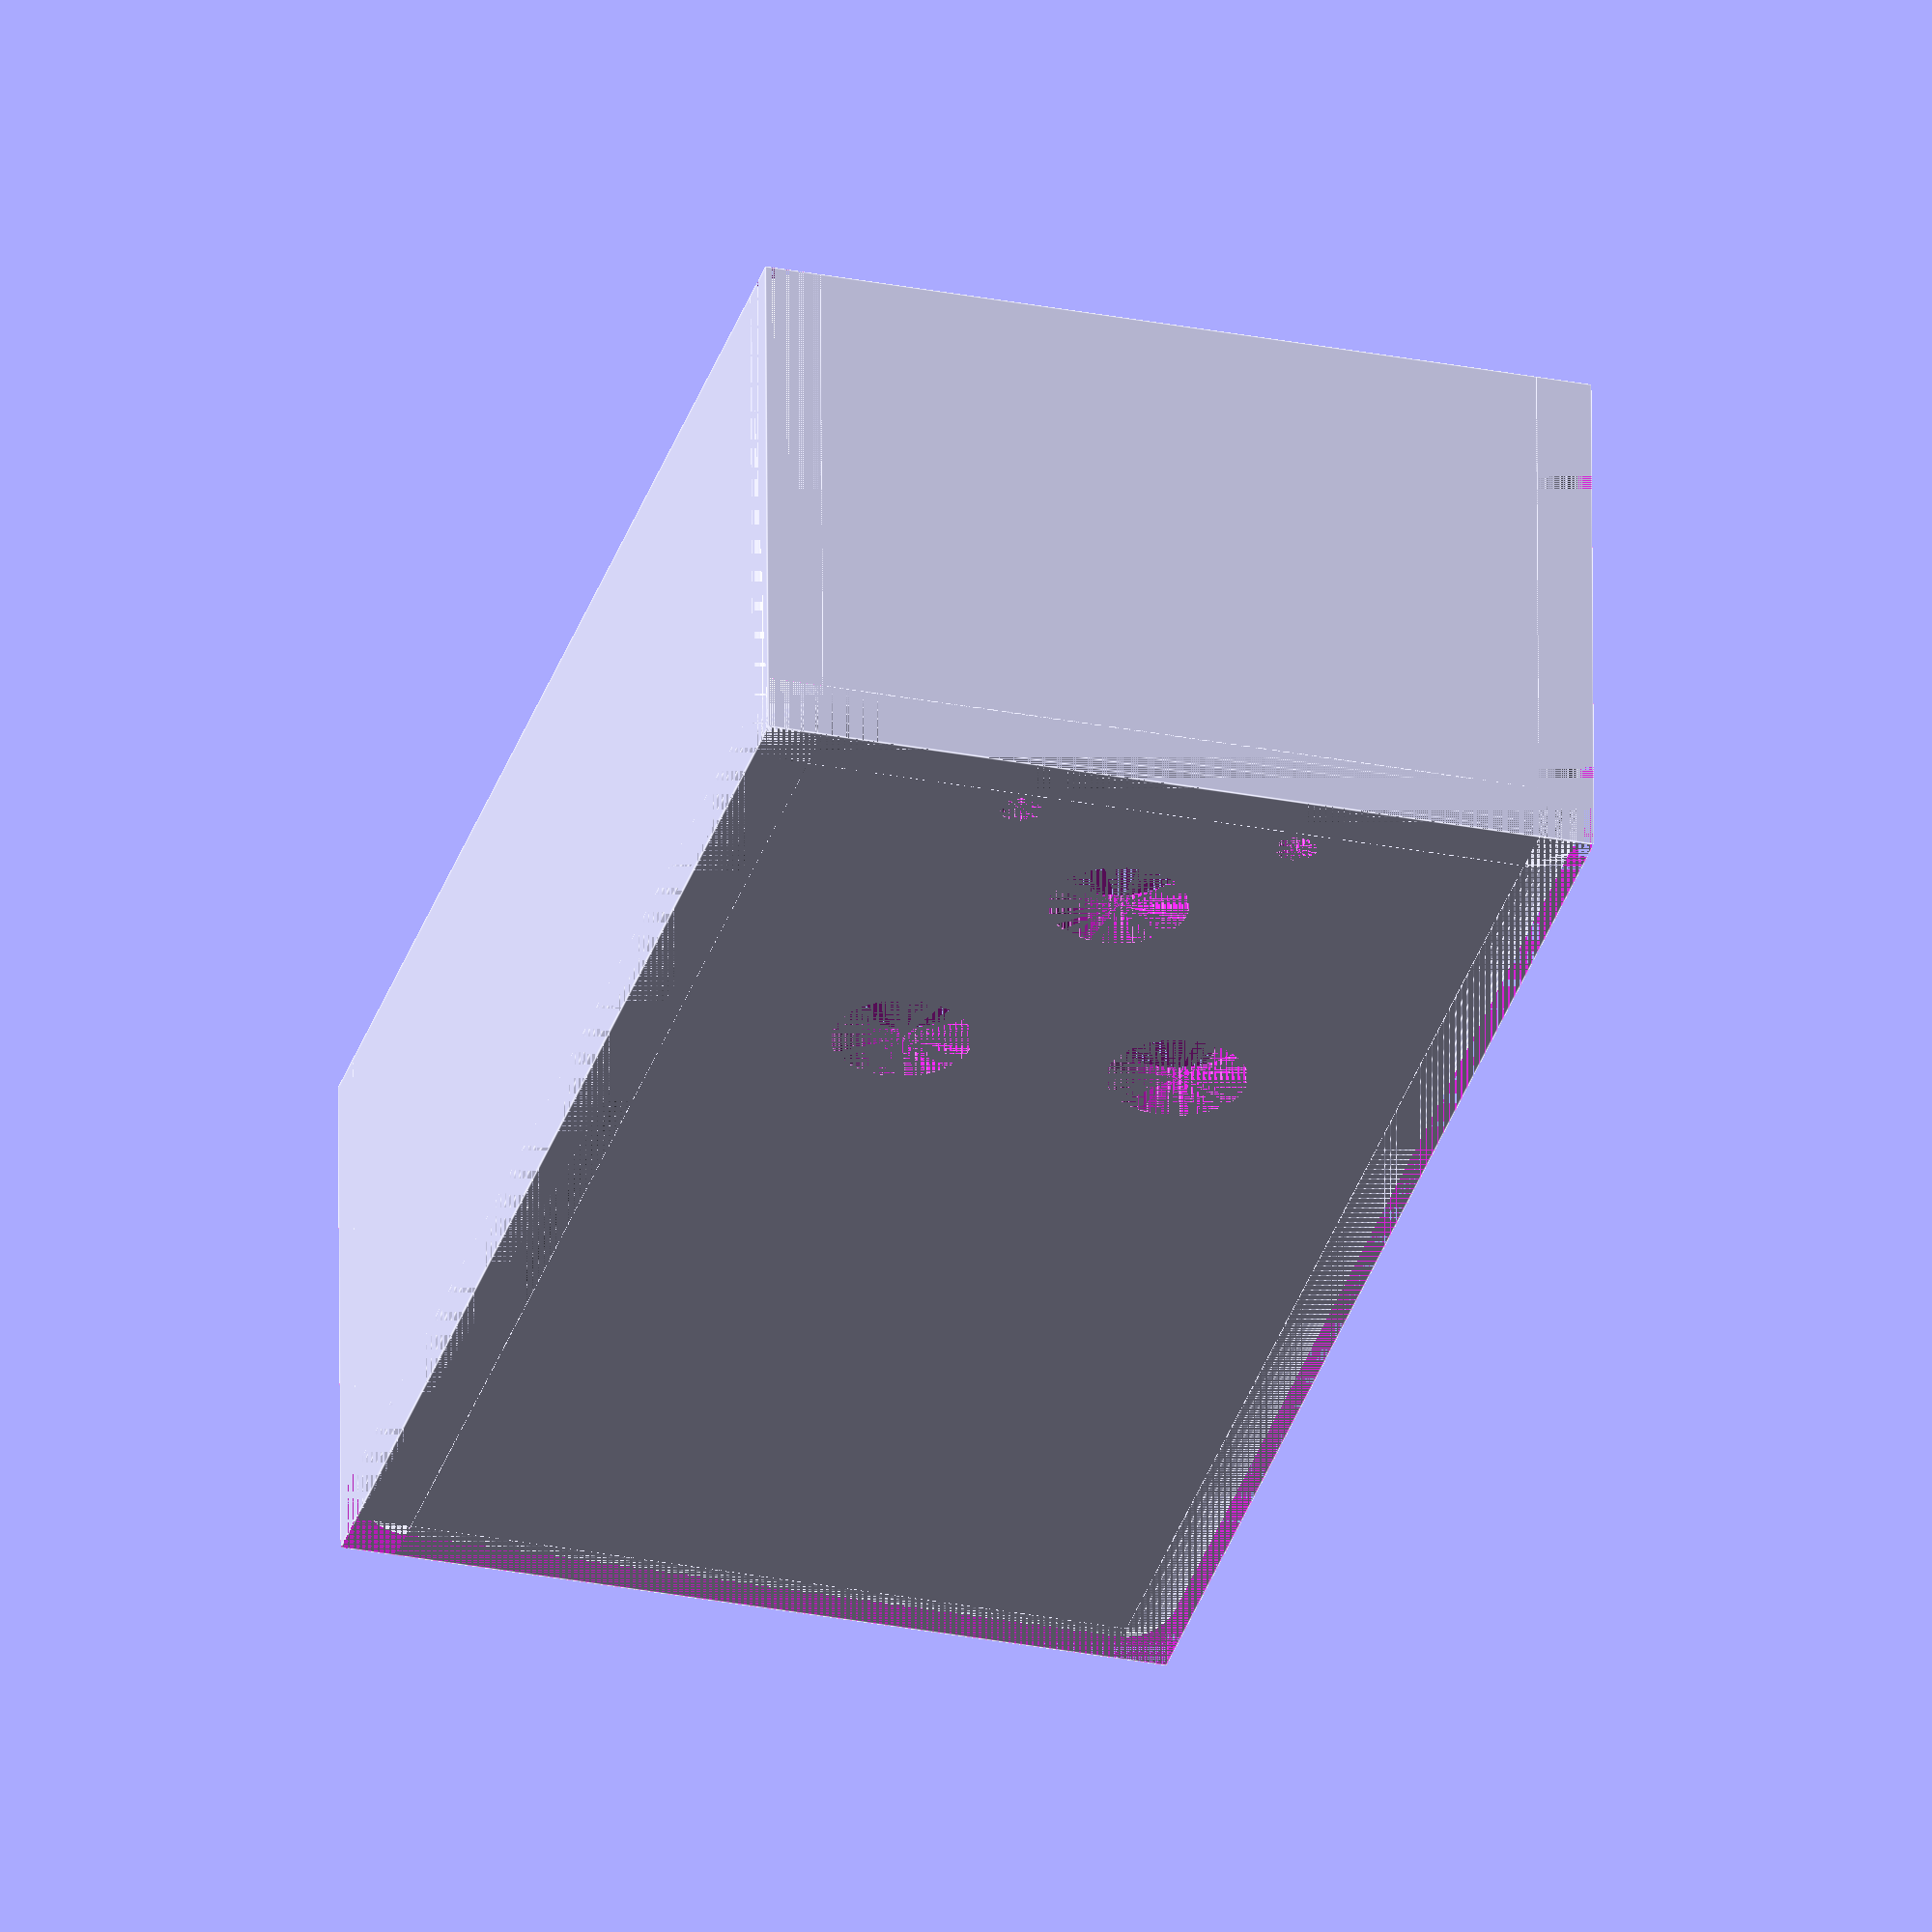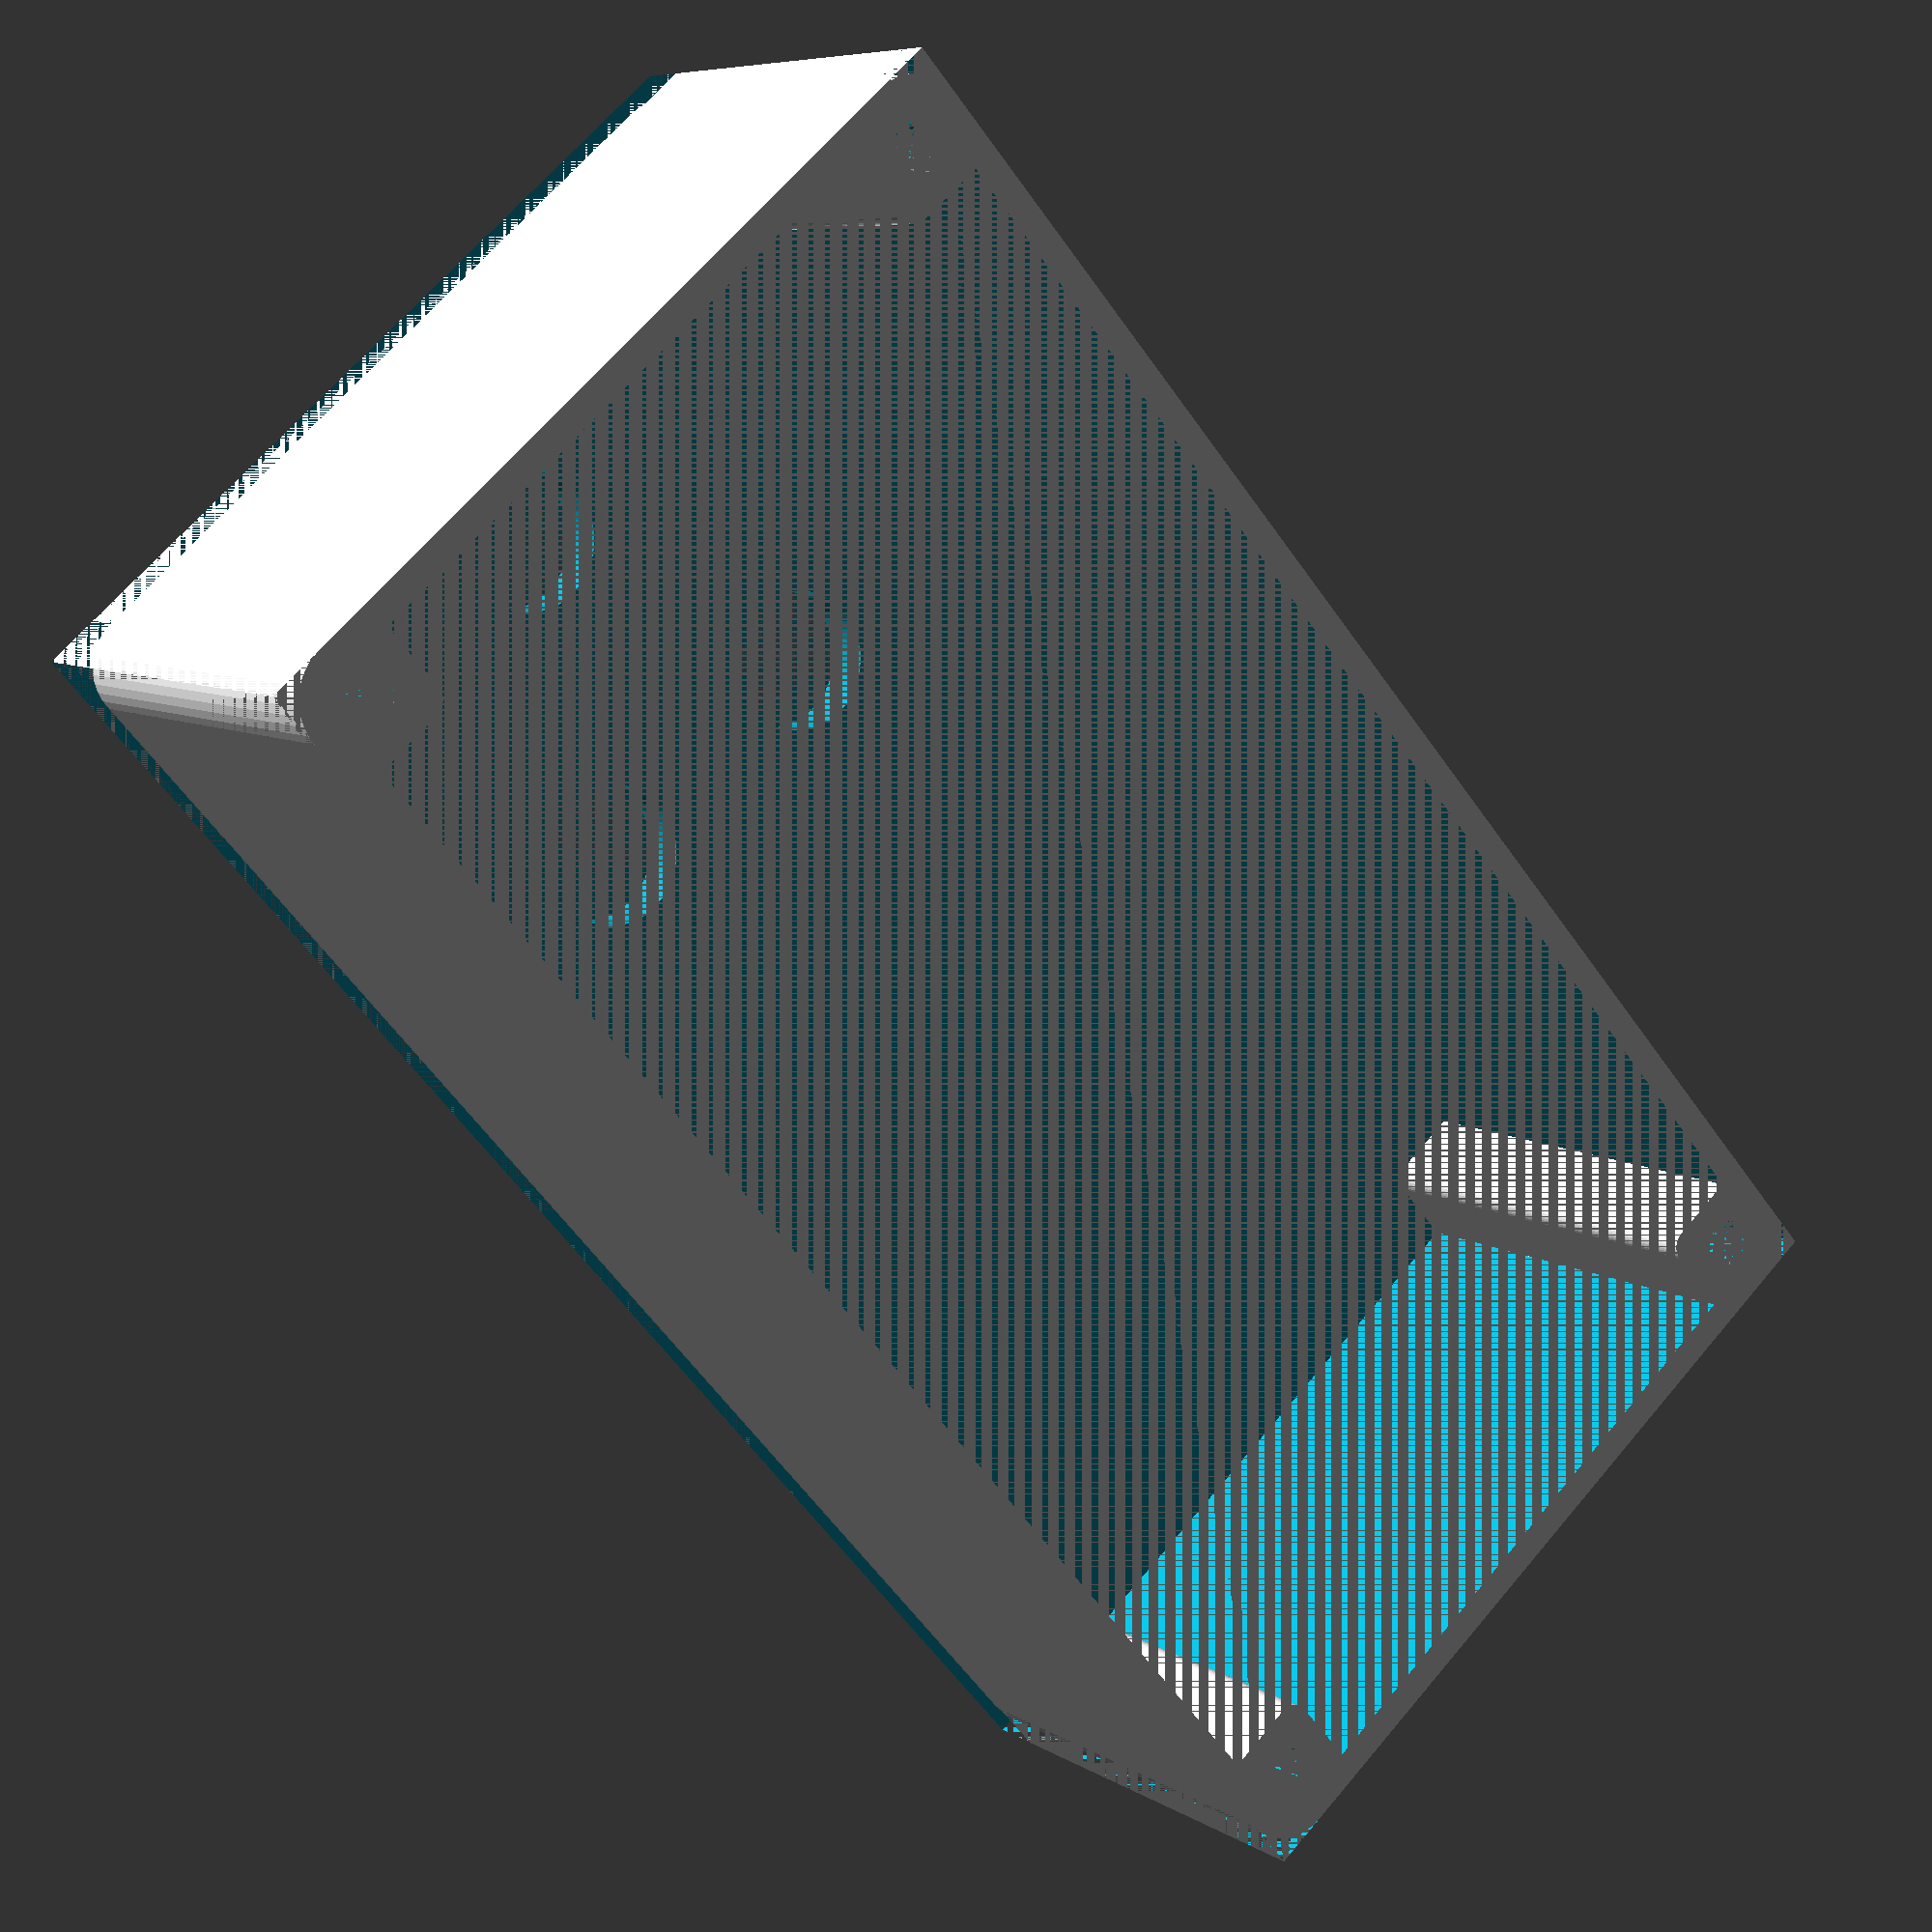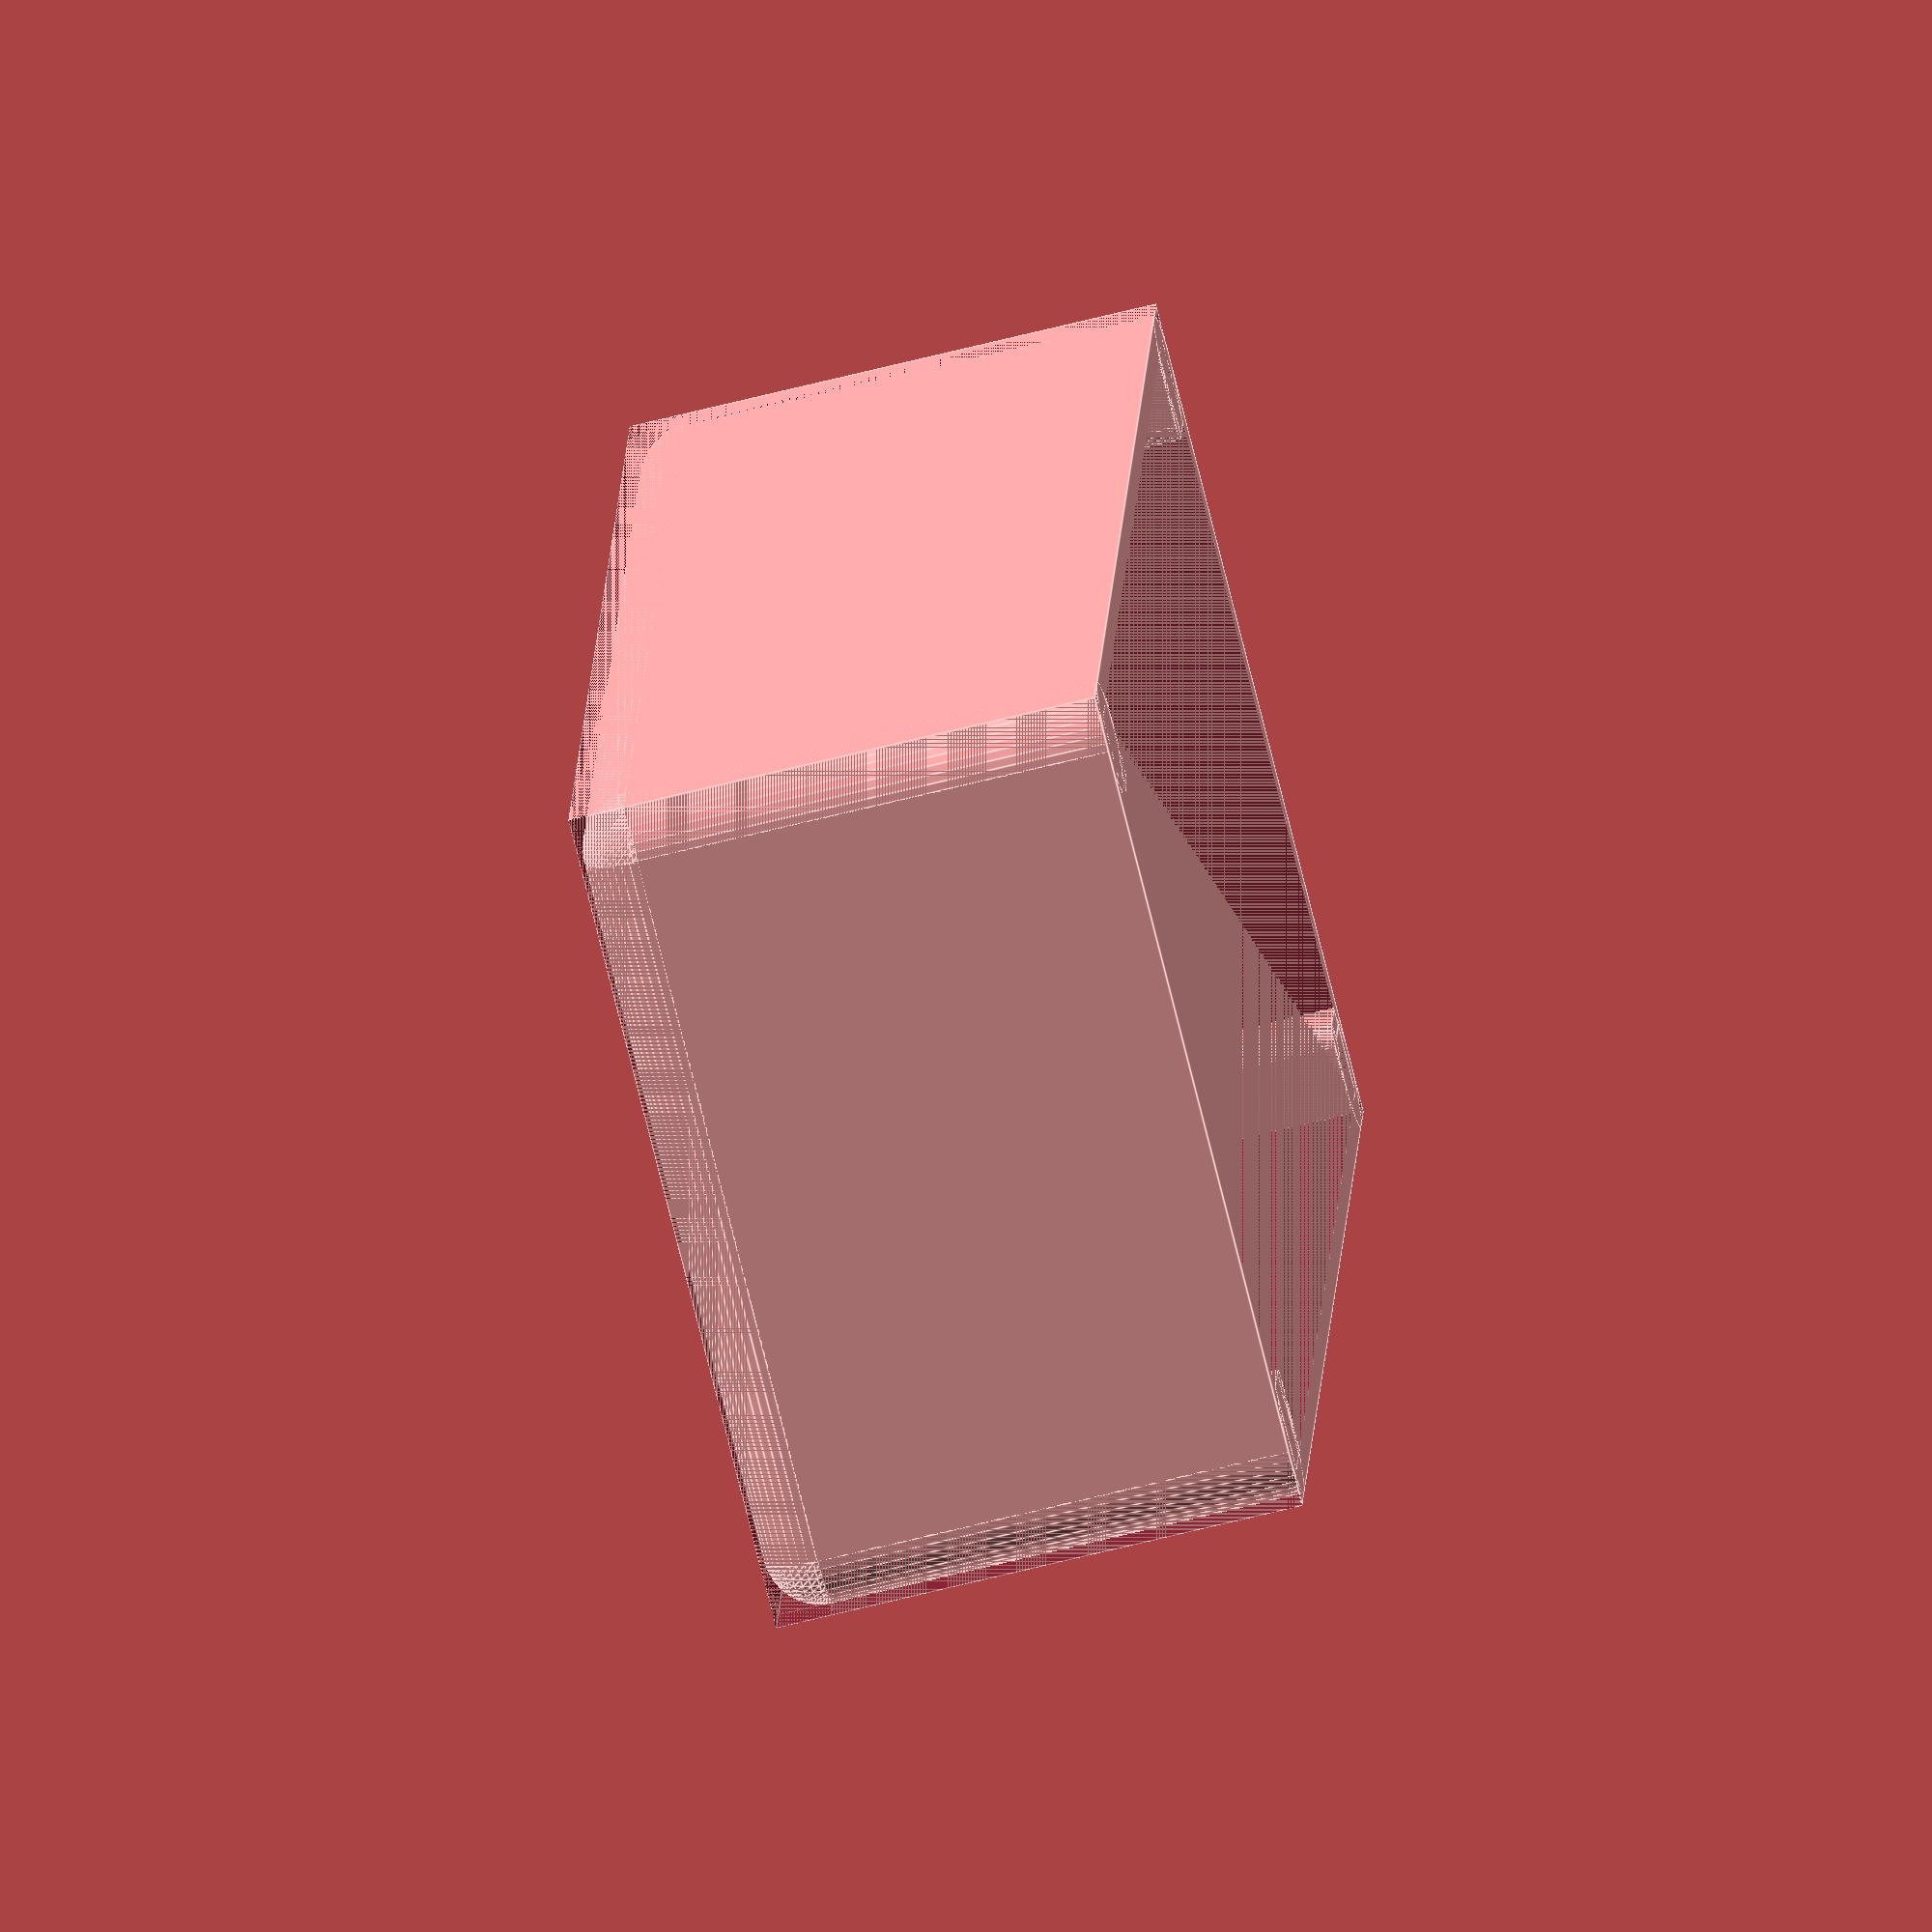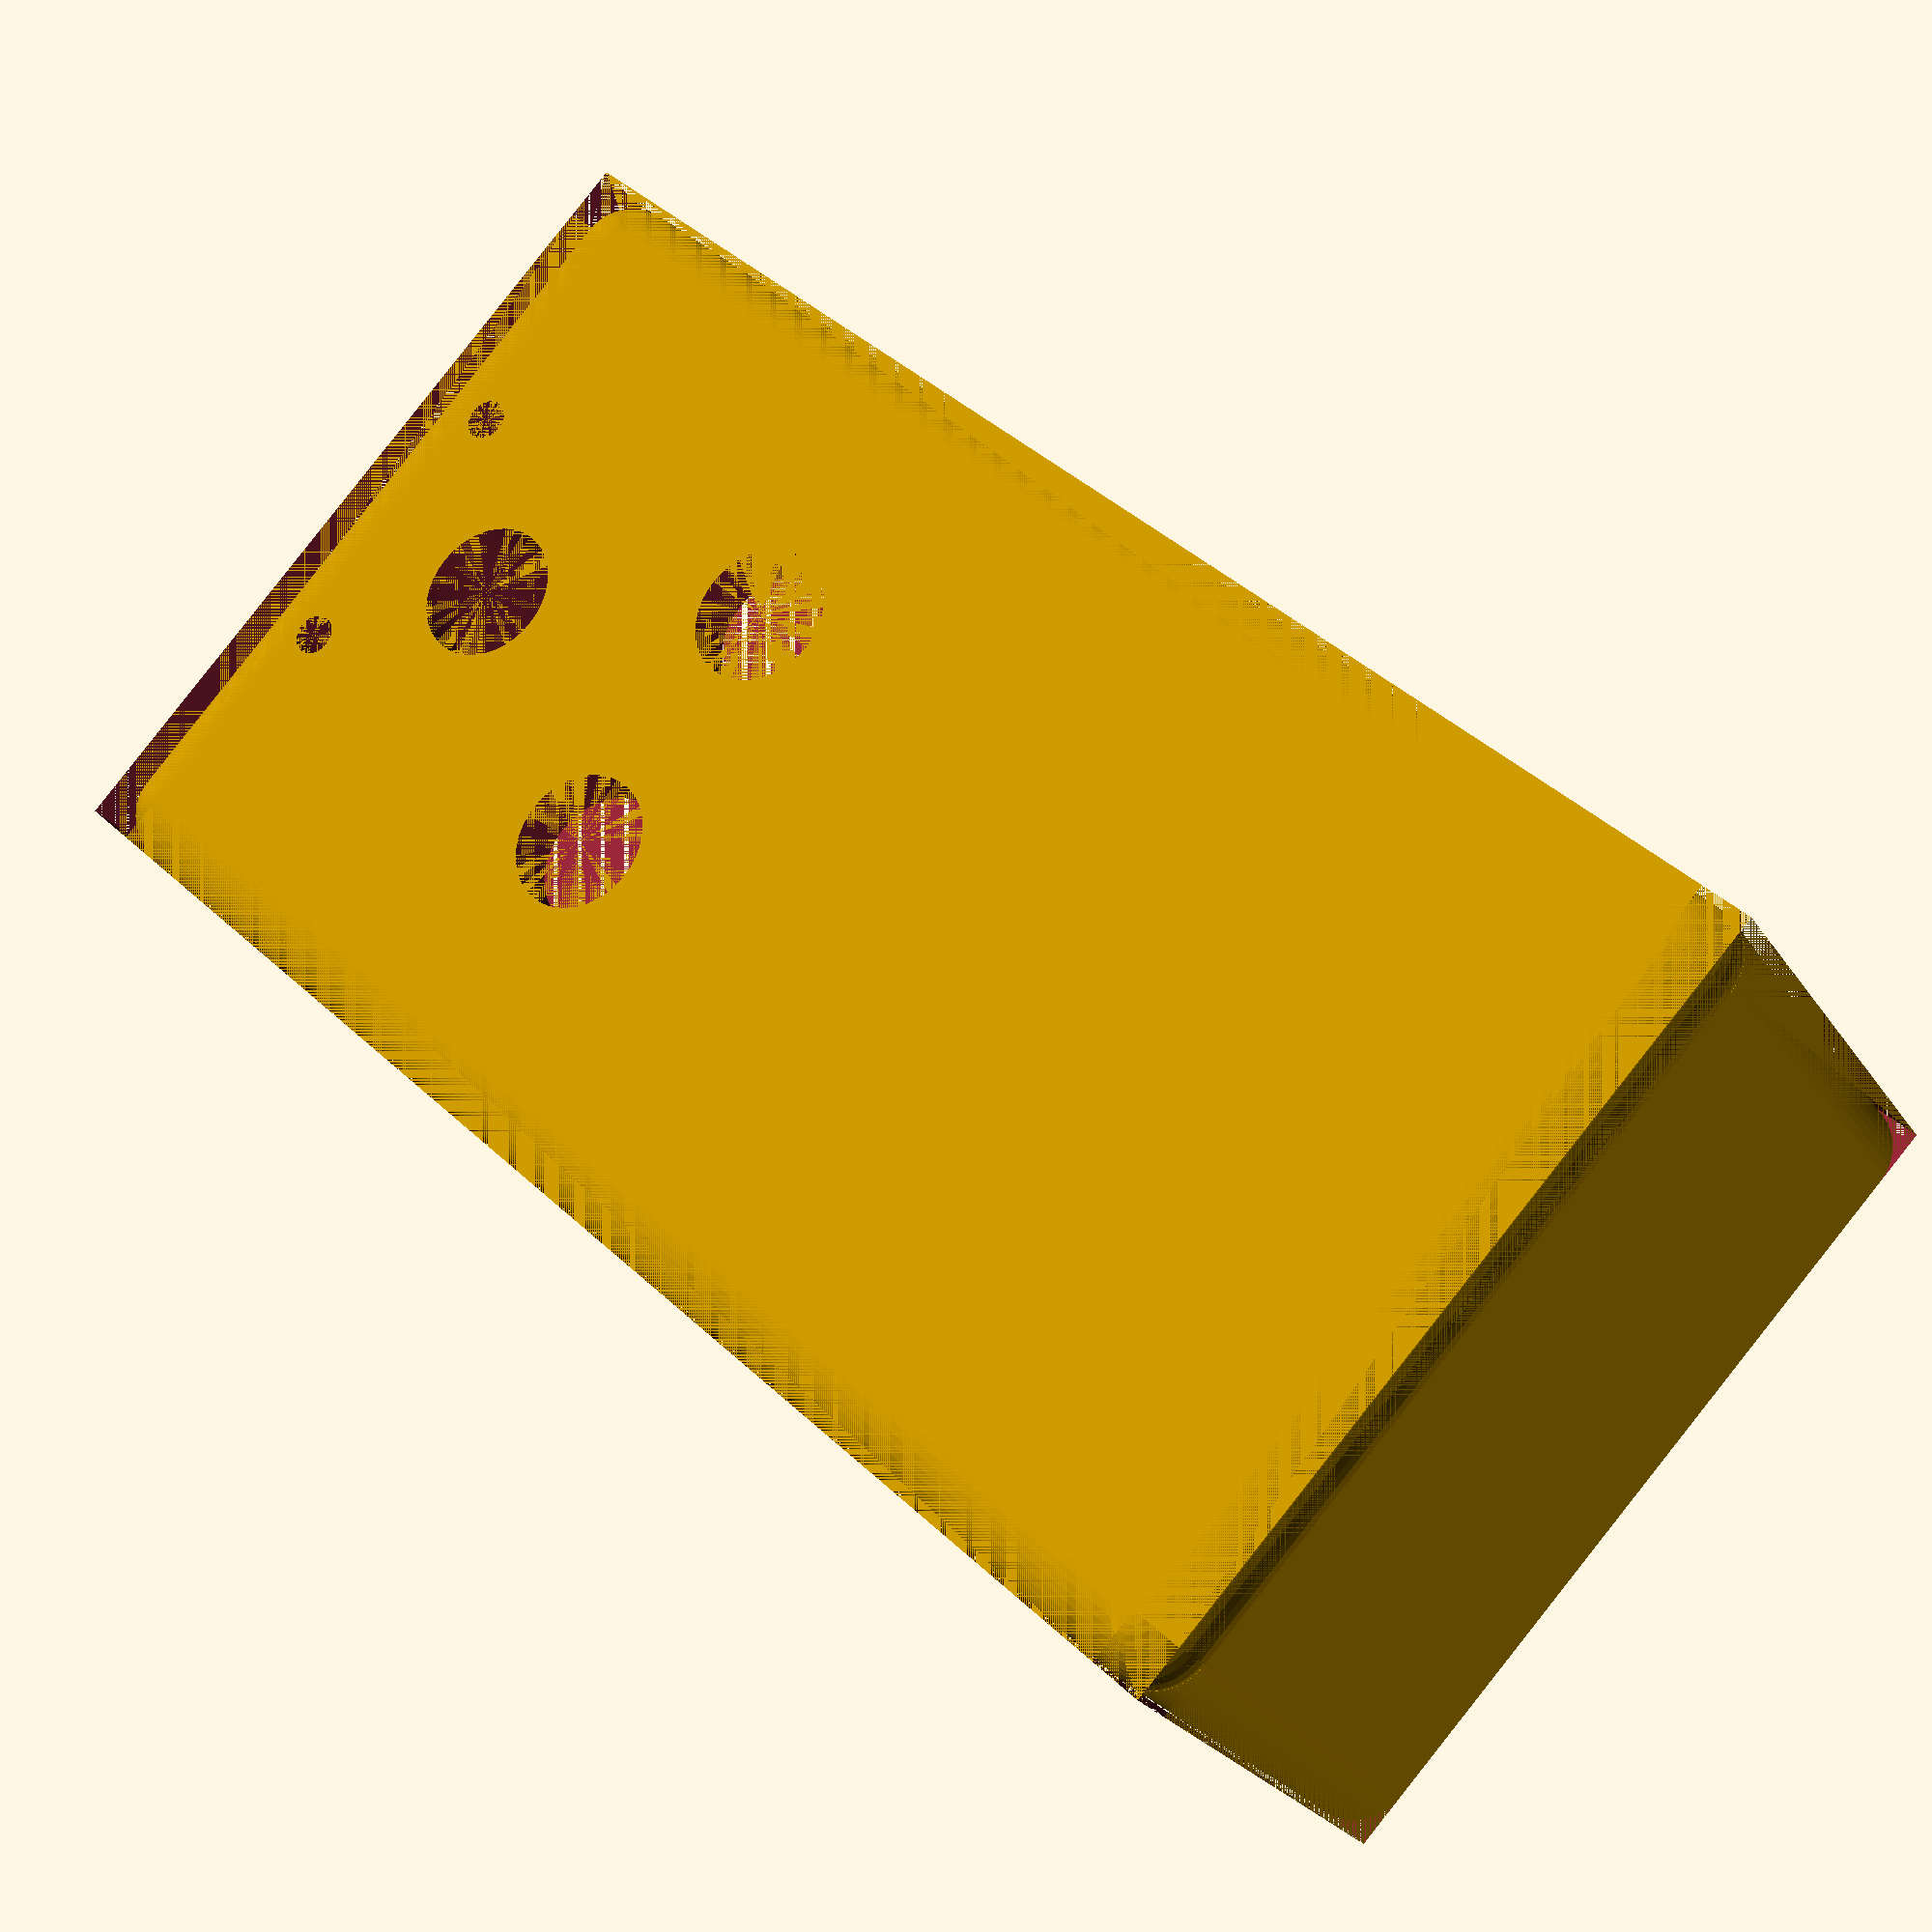
<openscad>
// This is a model based on the commonly used stompbox enclosure for guitar and
// hobbyist electronic projects.  It is configurable and does not need to be
// drilled out like a normal case, in fact it's not recommended as it will
// affect the infill of the unit.  Specify the holes you want and you need only
// print it and put your electronics in.

// All sizes are in mm (millimeters)

enclosureLength = 112; // length along x axis
enclosureWidth = 60; // width along y axis
enclosureHeight = 38; // enclosureHeight along z axis
enclosureThickness = 2; // this is the thickness of each side
roundness = 2; // this is degree of roundness the corners get
faces = 40; // this is how detailed the curved edges get

screwSize = 3.4;
screwLength = 10;

cornerThickness = 1.25;

// This covers the inputs and outputs of the box
jackSize = 0;
leftSideJacks = 0;
rightSideJacks = 0;

// this covers the knobs and switches used
// two rows of knobs are created and one row of switches
topRowHoles = 1;
bottomRowHoles = 2;
switchHoles = 1;
ledHoles = 2;

topRowHorizontalAlign = 50; // percentage of shift side to side, 50 is centered
bottomRowHorizontalAlign = 50; // percentage of shift side to side, 50 is centered
topRowVerticalAlign = 90;  // percentage of shift up, 80 is close to the top
bottomRowVerticalAlign = 70; // percentage of shift up, 60 is just above center
ledHorizontalAlign = 50; // percentage of shift side to side, 50 is centered
ledVerticalAlign = 100; // percentage of shift up, 100 is on the edge

topRowHoleSize = 10; // top row knob hole in mm
bottomRowHoleSize = 10; // bottom row knob hole in mm
ledHoleSize = 3; // LED holes in mm


// variables used in the script
edge = roundness*enclosureThickness;
topLength = enclosureLength - 2*edge;
topWidth = enclosureWidth - 2*edge;

module enclosureBase(){

  // draw the shape out, cut the corners, cut screw holes
  difference(){
      cube([enclosureLength, enclosureWidth, enclosureHeight]);

      // this cuts the corner edges around the sides
      cube([edge, edge, enclosureHeight]);
      translate([enclosureLength - edge, 0, 0])
        cube([edge, edge, enclosureHeight]);
      translate([enclosureLength - edge, enclosureWidth - edge, 0])
        cube([edge, edge, enclosureHeight]);
      translate([0, enclosureWidth - edge, 0])
        cube([edge, edge,enclosureHeight]);
      /*screwTapping(); // screws are cut before the corners are filled back in*/

      // this cuts the corner edges around the top
      translate([0, 0, enclosureHeight - edge])
        cube([enclosureLength, edge, edge]);
      translate([0, enclosureWidth - edge, enclosureHeight - edge])
        cube([enclosureLength, edge, edge]);
      translate([0, 0, enclosureHeight - edge])
        cube([edge, enclosureWidth, edge]);
      translate([enclosureLength - edge, 0, enclosureHeight - edge])
        cube([edge, enclosureWidth, edge]);
    }

    // replace the cut side corners with rounded edges
    translate([edge, edge, 0])
      cylinder(r = edge, enclosureHeight - edge, $fn = faces);
    translate([enclosureLength - edge, edge, 0])
      cylinder(r = edge, enclosureHeight - edge, $fn = faces);
    translate([edge, enclosureWidth-edge, 0])
      cylinder(r = edge, enclosureHeight - edge, $fn = faces);
    translate([enclosureLength - edge, enclosureWidth - edge, 0])
      cylinder(r = edge, enclosureHeight - edge, $fn = faces);

    // replace the cut top corners with rounded edges
    translate([edge, edge, enclosureHeight - edge])
      sphere(r = edge, $fn = faces);
    translate([enclosureLength - edge, edge, enclosureHeight - edge])
      sphere(r = edge, $fn = faces);
    translate([edge, enclosureWidth-edge, enclosureHeight - edge])
      sphere(r = edge, $fn = faces);
    translate([enclosureLength - edge, enclosureWidth - edge, enclosureHeight - edge])
      sphere(r = edge, $fn = faces);

    // this lays the long curved edges, starts with origin going CCW
    translate([edge, edge, enclosureHeight - edge])
    rotate([0,90,0])
      cylinder(r = edge, enclosureLength - 2*edge, $fn = faces);
    translate([enclosureLength - edge, edge, enclosureHeight - edge])
    rotate([270,0,0])
      cylinder(r = edge, enclosureWidth - 2*edge, $fn = faces);
    translate([enclosureLength - edge, enclosureWidth - edge, enclosureHeight - edge])
    rotate([0,270,0])
      cylinder(r = edge, enclosureLength - 2*edge, $fn = faces);
    translate([edge, enclosureWidth-edge, enclosureHeight - edge])
    rotate([90,0,0])
      cylinder(r = edge, enclosureWidth - 2*edge, $fn = faces);

}

module mainBodyCut(){

  // cuts the interior open
  translate([enclosureThickness, enclosureThickness, 0])
    cube([enclosureLength - 2*enclosureThickness, enclosureWidth - 2*enclosureThickness, enclosureHeight - 2*enclosureThickness]);
}

module supportConstructor(type){

  if(type == "corner"){
    union(){
      translate([0, 4*cornerThickness, 0])
        cube([4*cornerThickness, cornerThickness, enclosureHeight - cornerThickness]);
      cube([5*cornerThickness, 4*cornerThickness, enclosureHeight - cornerThickness]);
      translate([4*cornerThickness, 4*cornerThickness, 0])
        cylinder(r = cornerThickness, enclosureHeight - cornerThickness, $fn = faces);
    }
  }
}


module interiorConstructor(){

  // this adds the corner posts (order CCW) and requests screw tapping on them

  translate([enclosureThickness, enclosureThickness, 0])
     supportConstructor("corner");
  translate([enclosureLength - enclosureThickness, enclosureThickness, 0])
  rotate([0,0,90])
    supportConstructor("corner");
  translate([enclosureLength - enclosureThickness, enclosureWidth - enclosureThickness, 0])
  rotate([0,0,180])
    supportConstructor("corner");
  translate([enclosureThickness, enclosureWidth - enclosureThickness, 0])
  rotate([0,0,270])
    supportConstructor("corner");
}

module screwTapping(type){
  // these two cut exterior screwhead holes in the lid
  if(type == "case"){
    translate([enclosureThickness + 2*cornerThickness, enclosureThickness + 2*cornerThickness, 0])
      cylinder(d = screwSize, h = screwLength, $fn = faces);
    translate([enclosureLength - enclosureThickness - 2*cornerThickness, enclosureThickness + 2*cornerThickness,  0])
      cylinder(d = screwSize, h = screwLength, $fn = faces);
    translate([enclosureLength - enclosureThickness - 2*cornerThickness, enclosureWidth - enclosureThickness - 2*cornerThickness, 0])
      cylinder(d = screwSize, h = screwLength, $fn = faces);
    translate([enclosureThickness + 2*cornerThickness, enclosureWidth - enclosureThickness - 2*cornerThickness, 0])
      cylinder(d = screwSize, h = screwLength, $fn = faces);
  }

}

module holePunch(){
  // this cuts the knob and switch holes in the case
  for(topHole = [1:topRowHoles]){
    translate([topLength*(topRowVerticalAlign/100) + edge/2, (topWidth + 2*edge)*(topHole/(topRowHoles+1)), enclosureHeight - enclosureThickness - edge])
      cylinder(d = topRowHoleSize, h = enclosureThickness + edge, $fn = faces);
  }

  for(bottomHole = [1:bottomRowHoles]){
    translate([topLength*(bottomRowVerticalAlign/100) + edge/2, (topWidth + 2*edge)*(bottomHole/(bottomRowHoles+1)), enclosureHeight - enclosureThickness - edge])
      cylinder(d = bottomRowHoleSize, h = enclosureThickness + edge, $fn = faces);
  }

  for(ledHole = [1:ledHoles]){
    translate([topLength*(ledVerticalAlign/100) + edge/2, (topWidth + 2*edge)*(ledHole/(ledHoles+1)), enclosureHeight - enclosureThickness - edge])
      cylinder(d = ledHoleSize, h = enclosureThickness + edge, $fn = faces);
  }
}

// Final Assembly

difference(){
  enclosureBase();
  mainBodyCut();
  holePunch();
}

difference(){
  interiorConstructor();
  screwTapping("case");
}

</openscad>
<views>
elev=122.1 azim=105.5 roll=180.3 proj=o view=edges
elev=172.8 azim=131.4 roll=30.7 proj=p view=wireframe
elev=67.0 azim=261.0 roll=104.2 proj=o view=edges
elev=24.5 azim=223.2 roll=25.1 proj=p view=wireframe
</views>
